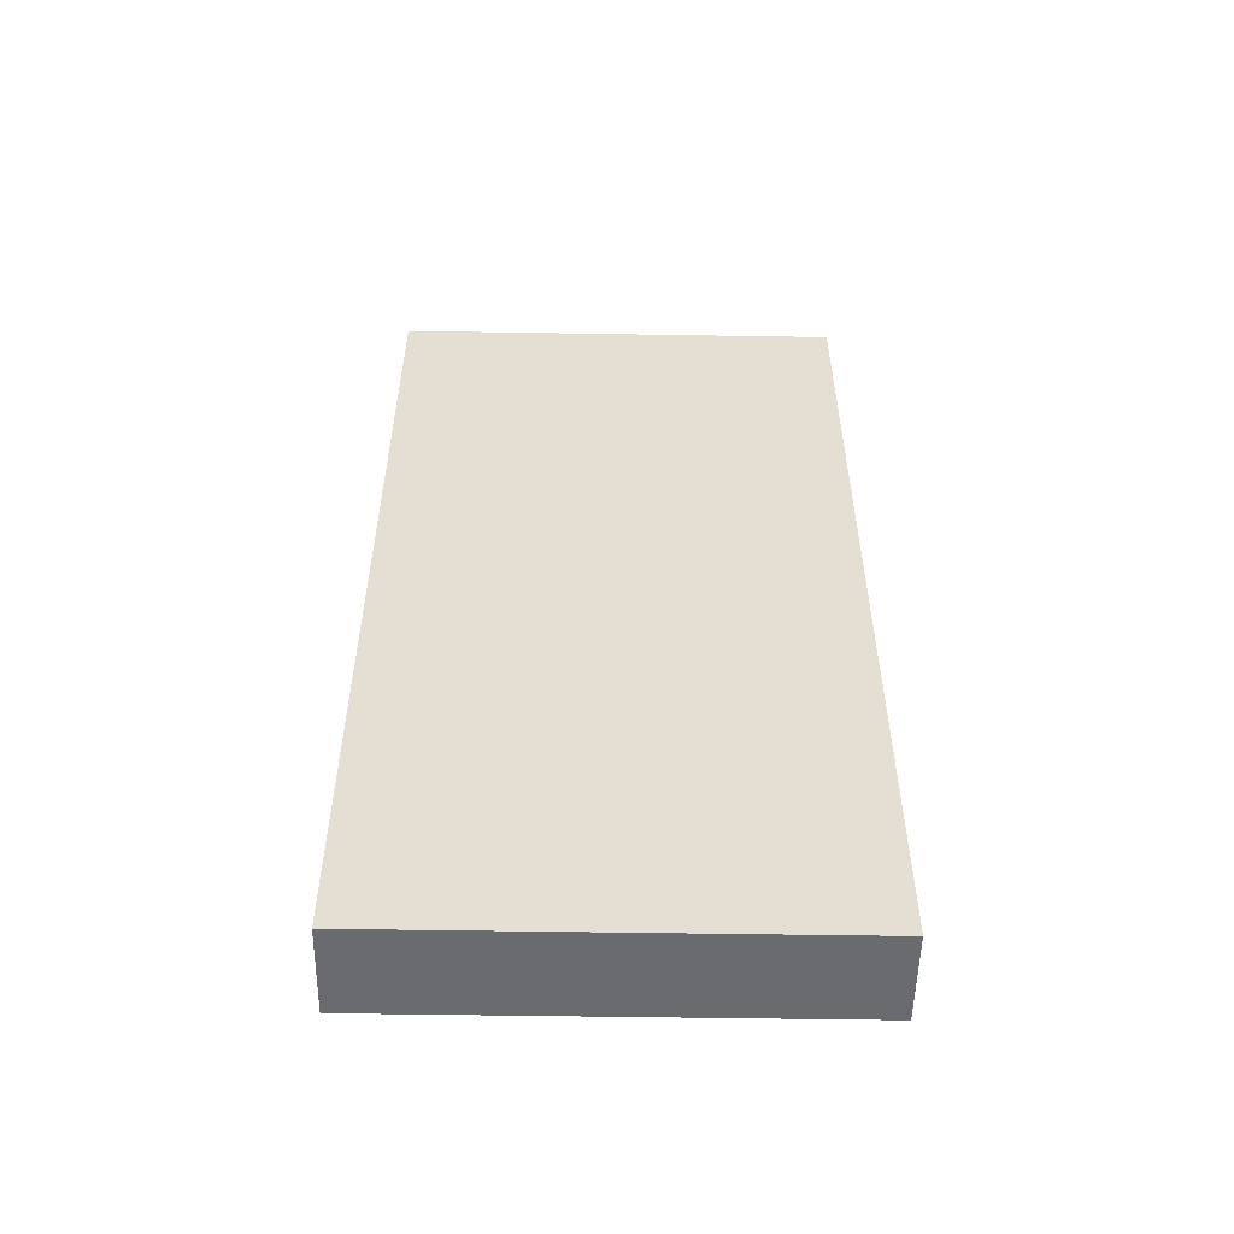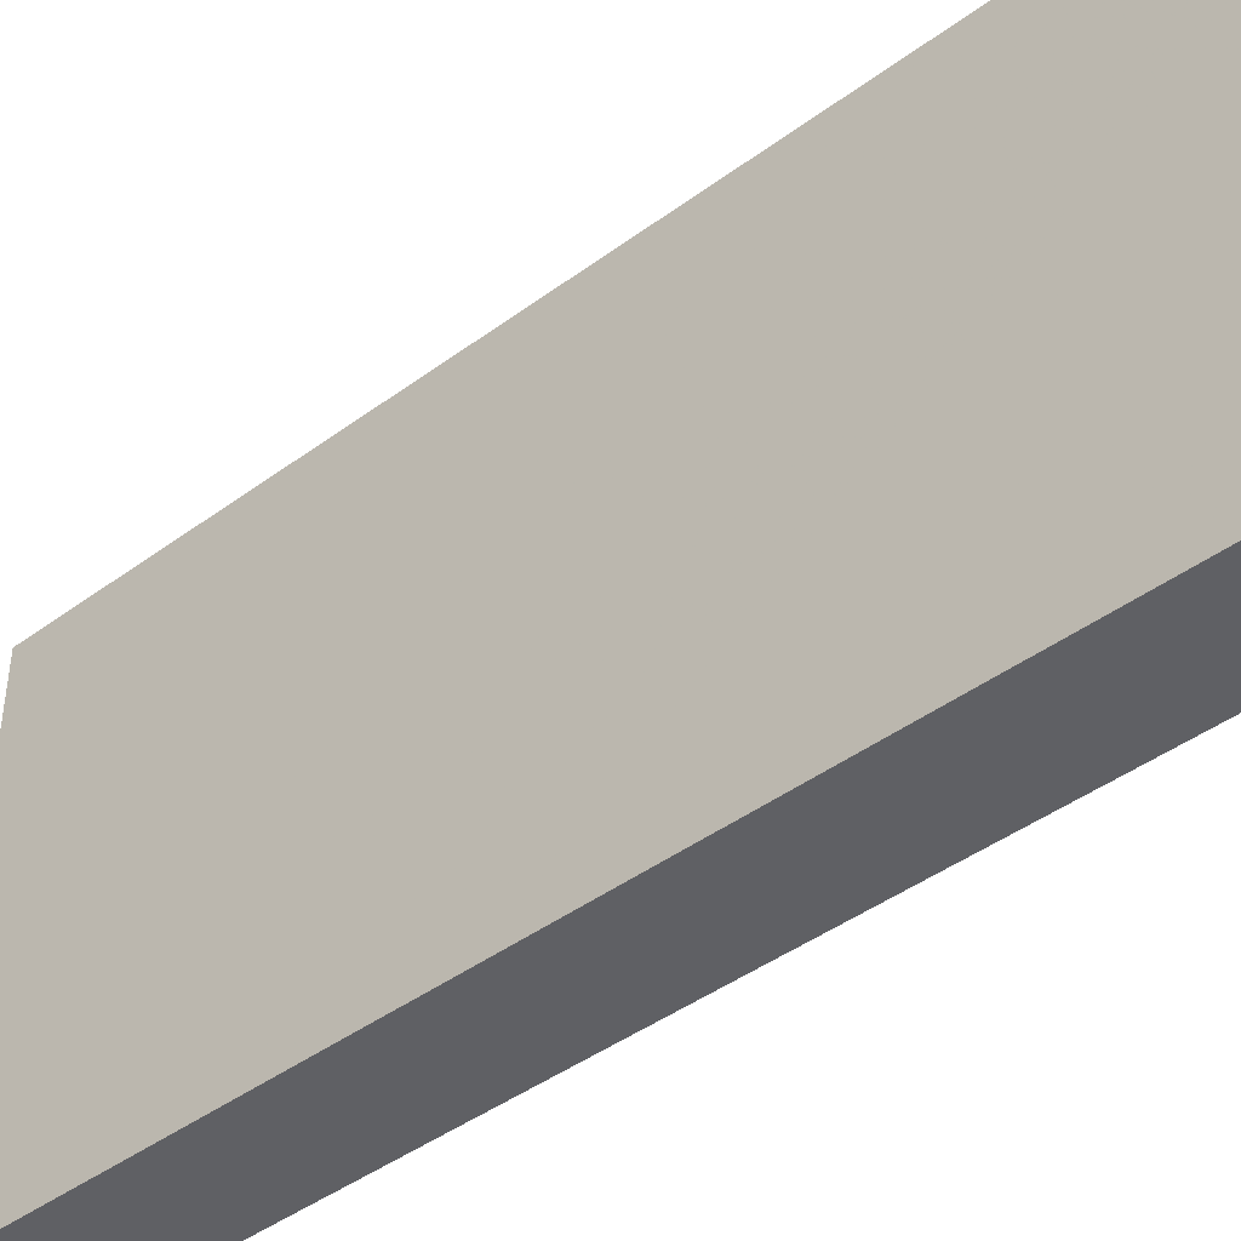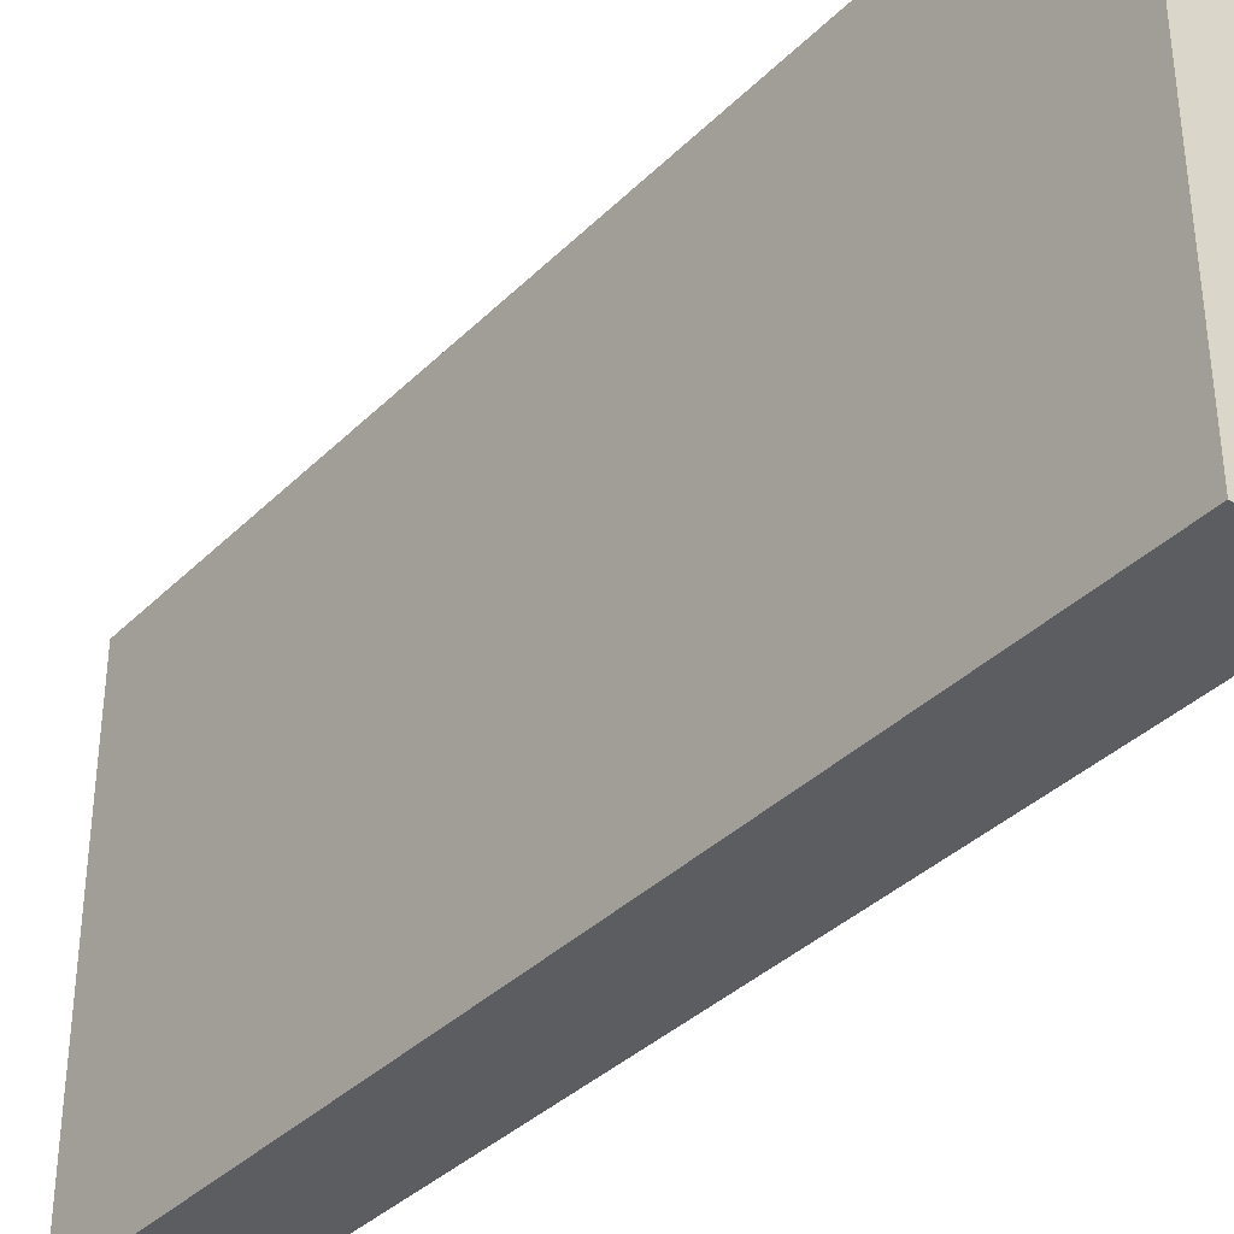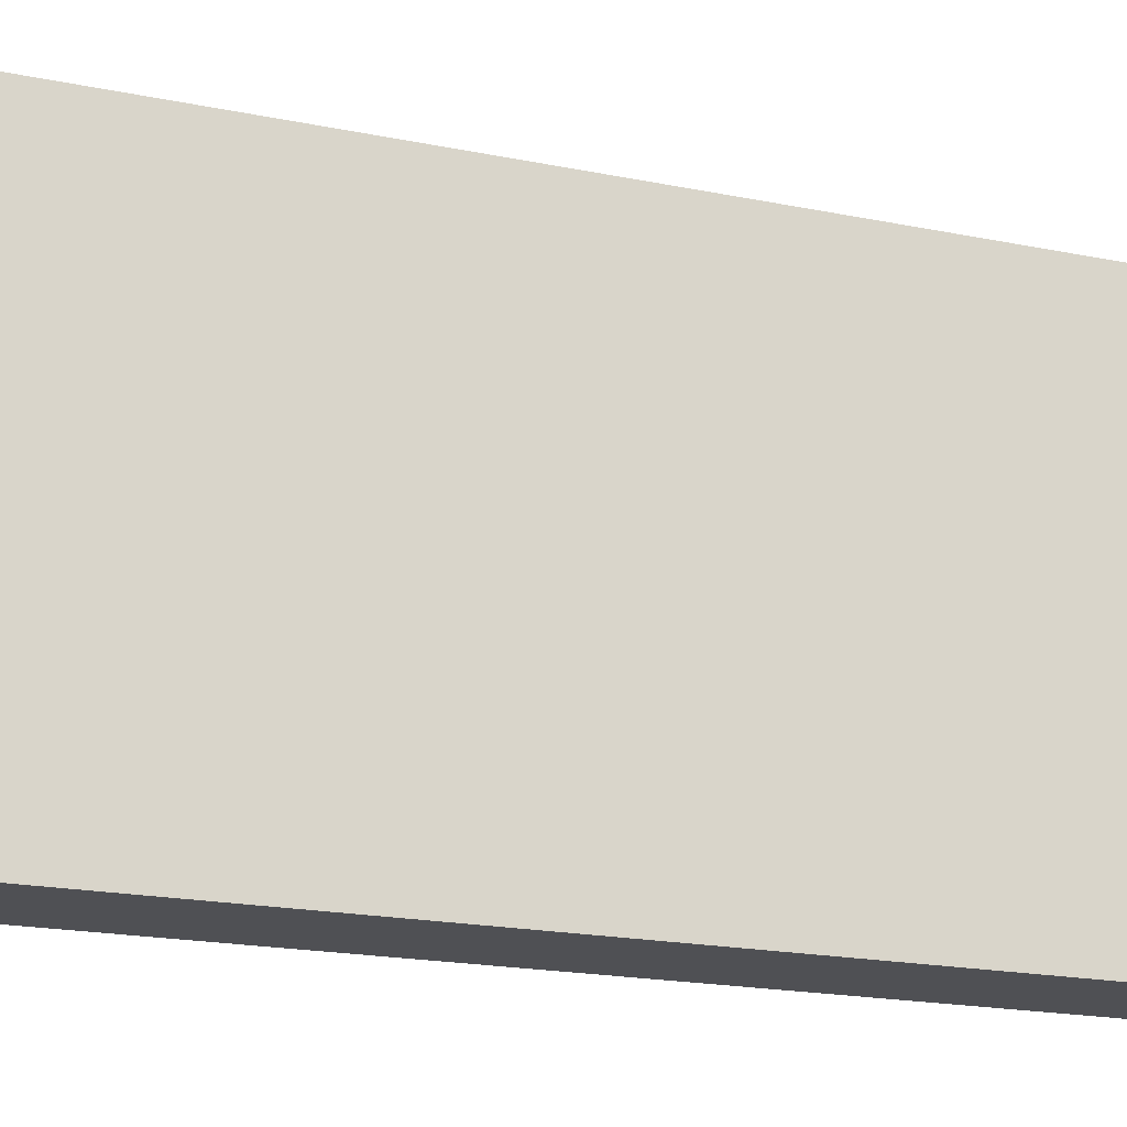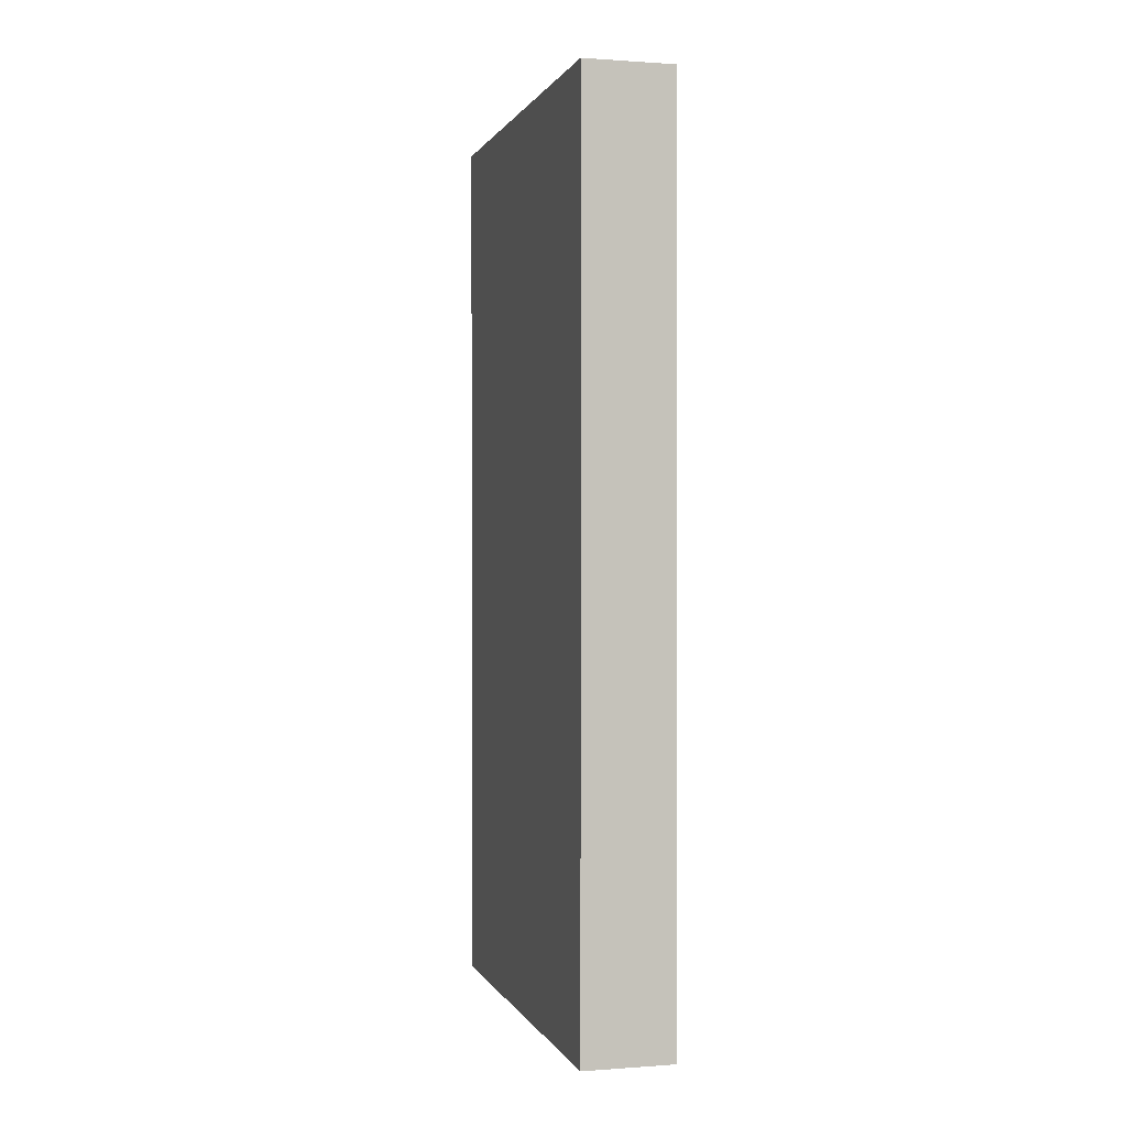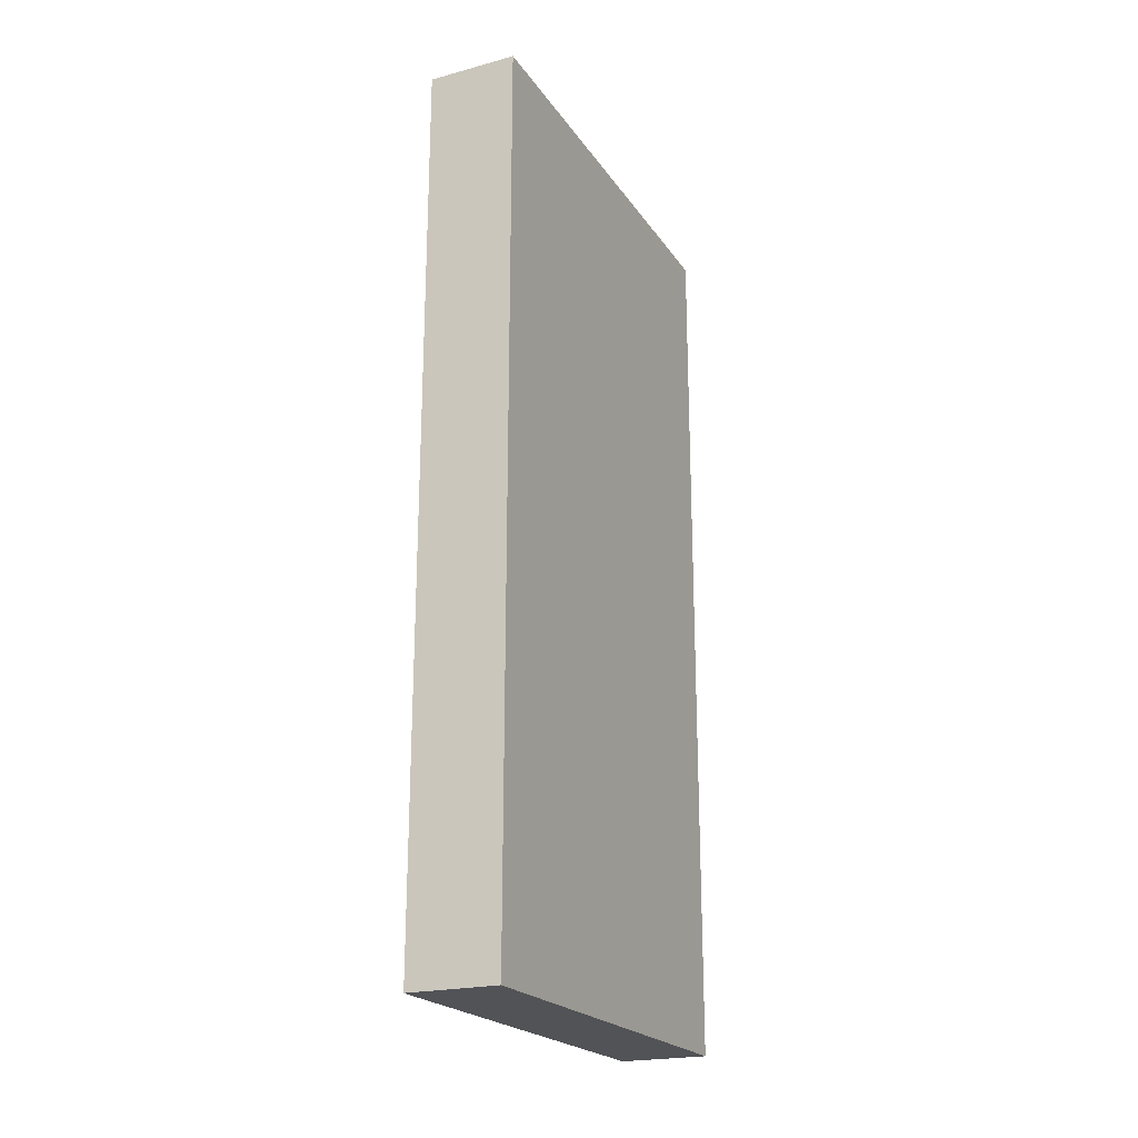
<metadata>
{"format":"obj","ext":"obj","renderer":"f3d","projection":"perspective","resolution":1024,"background":"white","views":[{"elev":-53.4,"azim":-91.0,"up":"+Y"},{"elev":-43.4,"azim":-48.9,"up":"+Z"},{"elev":-36.8,"azim":-38.6,"up":"+Z"},{"elev":-19.2,"azim":-111.2,"up":"+Z"},{"elev":0.5,"azim":164.9,"up":"+Y"},{"elev":-21.8,"azim":-154.9,"up":"+Y"}]}
</metadata>
<code>
o Cube
v -0.6 -0.04352 -0.5
v -0.4 -0.04352 -0.5
v -0.4 -0.04352 0.5
v -0.6 -0.04352 0.5
v -0.6 1.956 -0.5
v -0.4 1.956 -0.5
v -0.4 1.956 0.5
v -0.6 1.956 0.5
f 1 2 3 4
f 5 8 7 6
f 1 5 6 2
f 2 6 7 3
f 3 7 8 4
f 5 1 4 8

</code>
